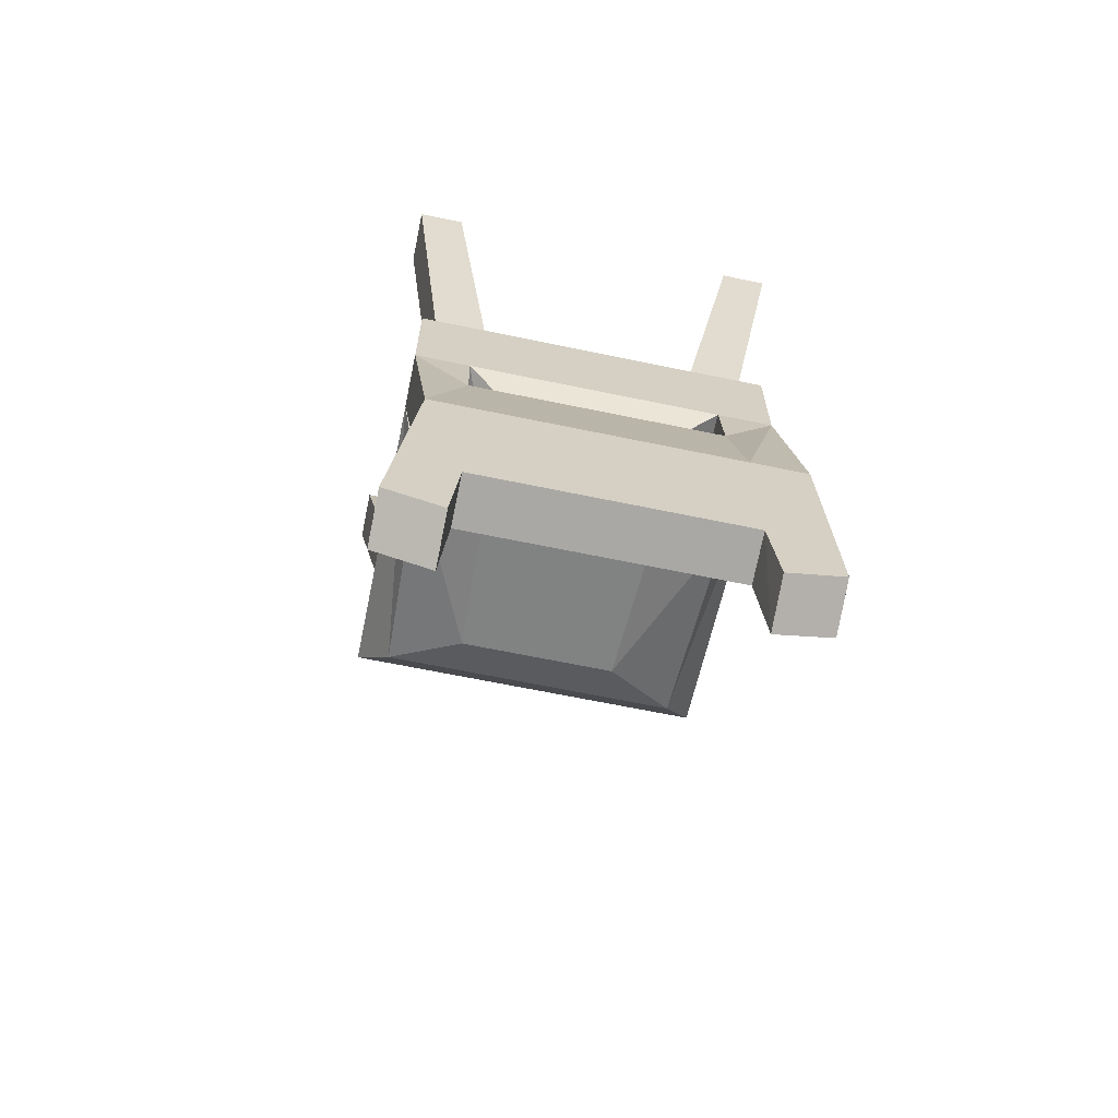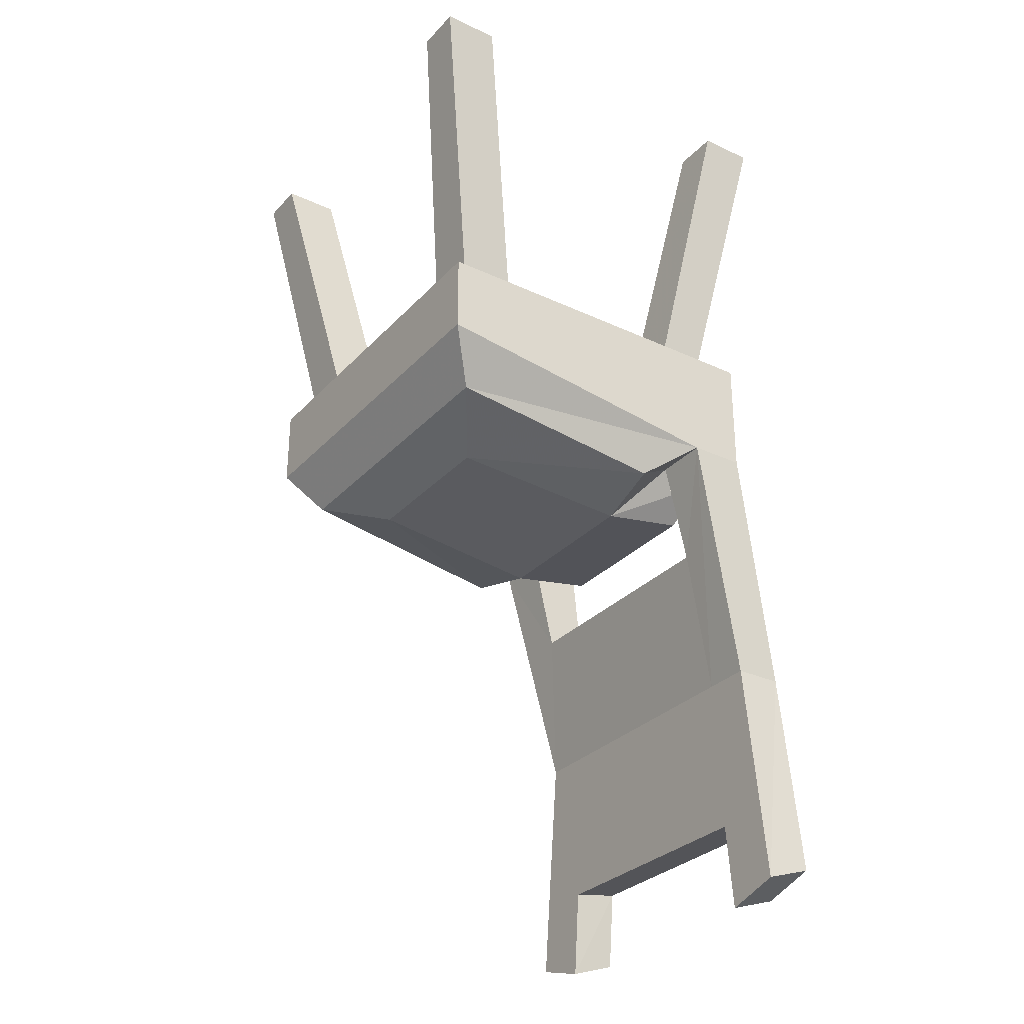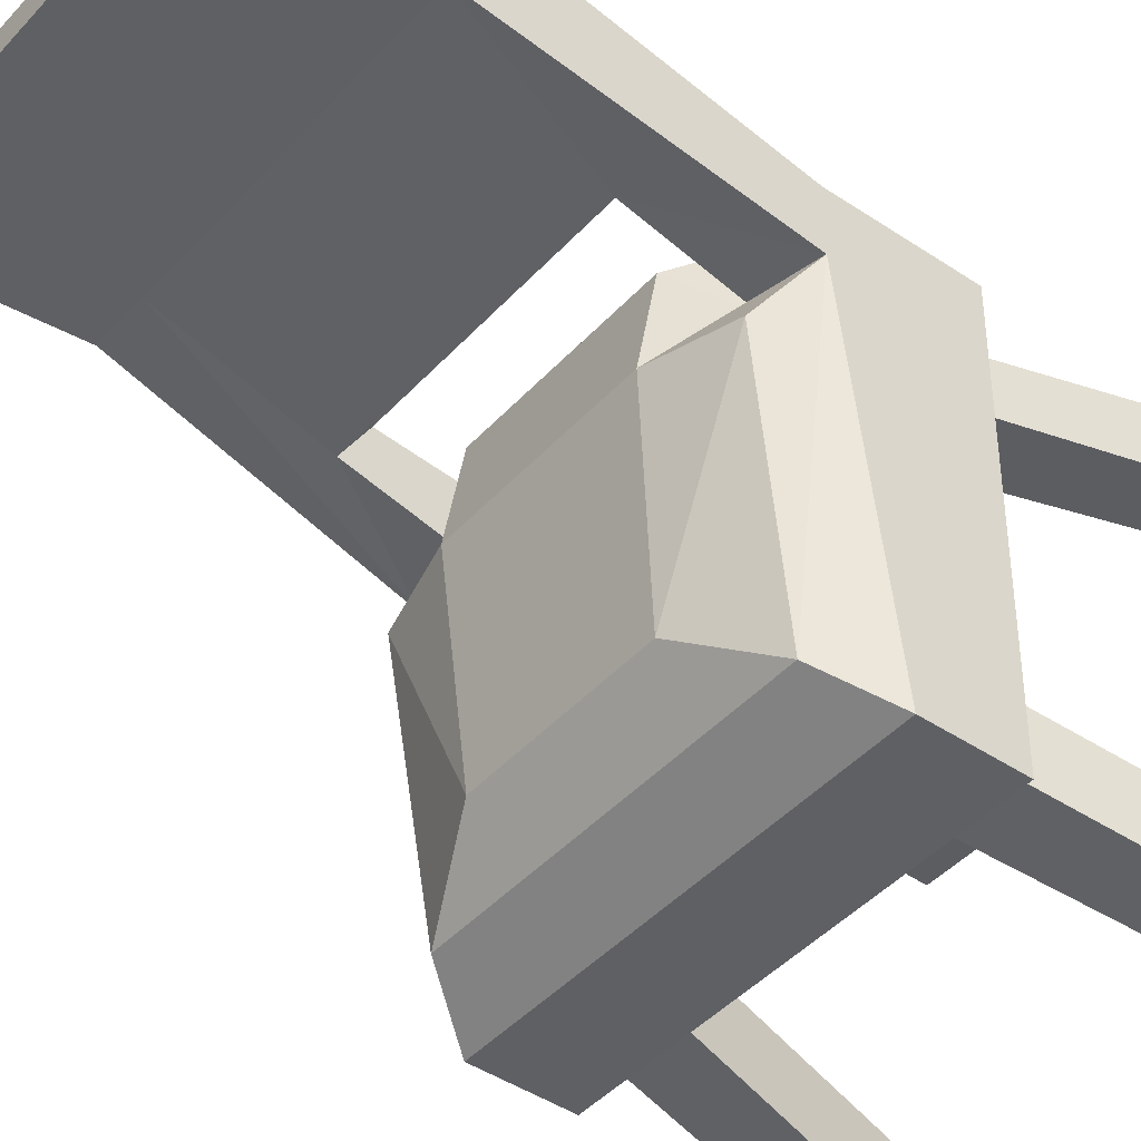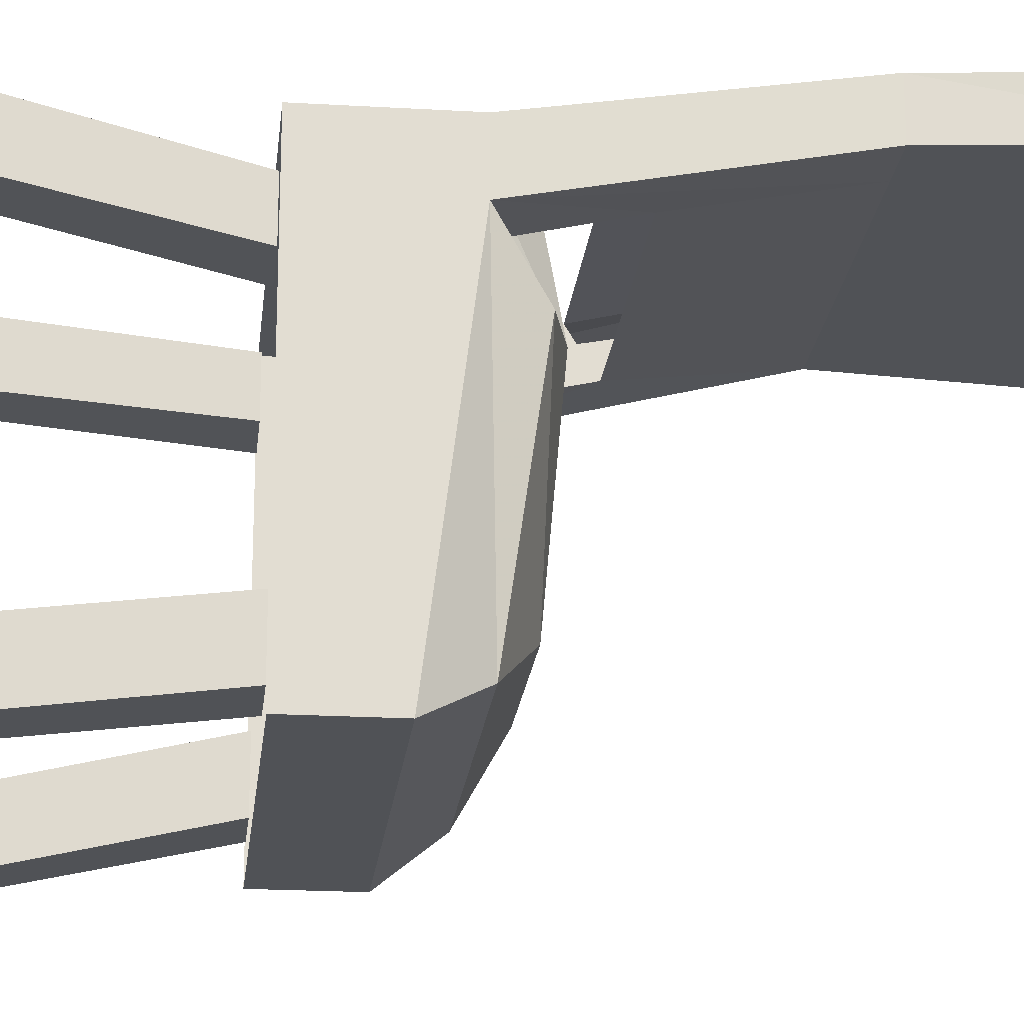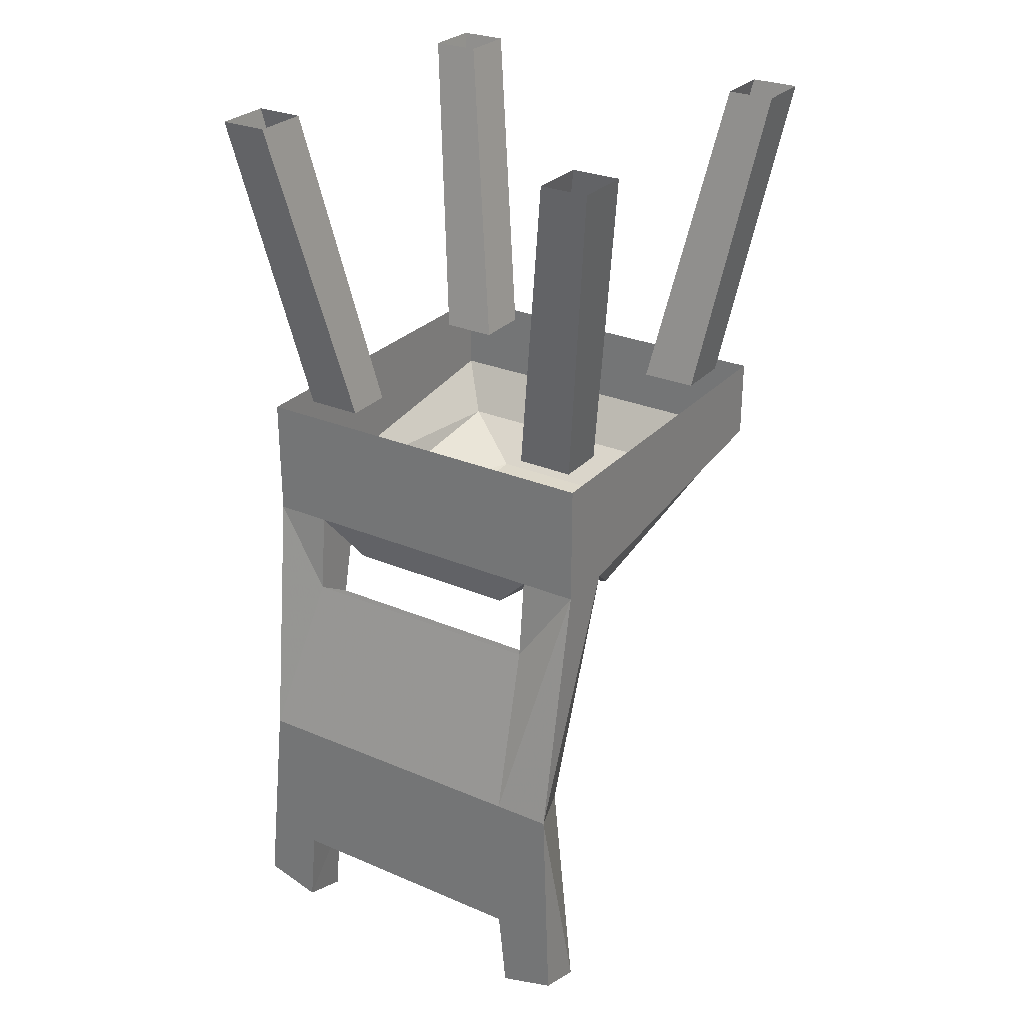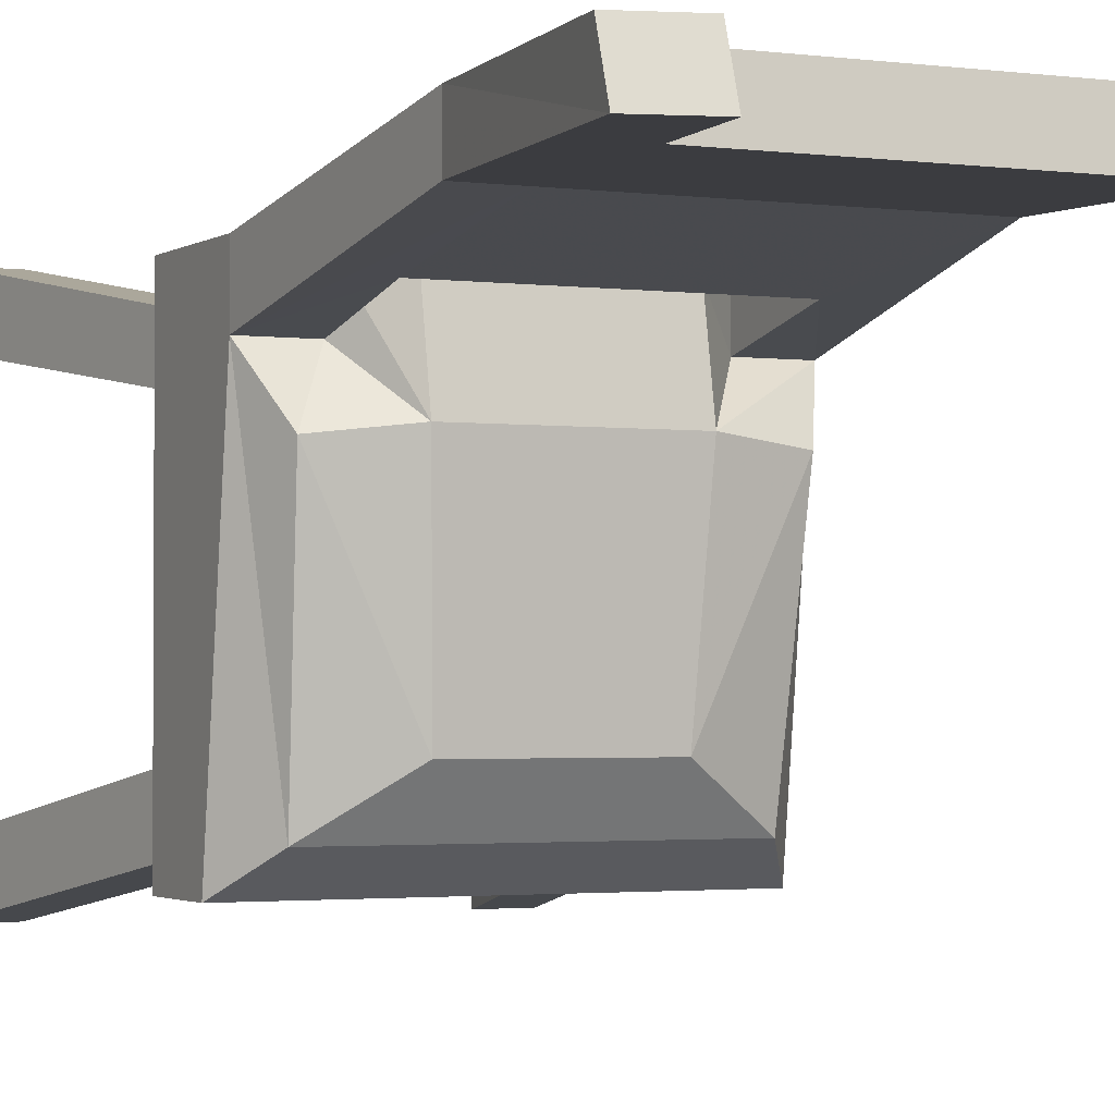
<metadata>
{"format":"obj","ext":"obj","renderer":"f3d","projection":"perspective","resolution":1024,"background":"white","views":[{"elev":-65.6,"azim":-11.8,"up":"+Y"},{"elev":-30.1,"azim":-124.1,"up":"+Y"},{"elev":-43.5,"azim":51.5,"up":"+Z"},{"elev":-20.9,"azim":-96.0,"up":"+Z"},{"elev":27.9,"azim":32.9,"up":"+Y"},{"elev":-2.0,"azim":-25.9,"up":"+Z"}]}
</metadata>
<code>
v 0.1797 -0.4219 0.1094
v 0.1484 -0.4297 -0.1641
v 0.1797 -0.3828 -0.1953
v 0.1797 -0.3828 0.1641
v 0.1797 -0.4219 0.1641
v 0.1797 -0.6641 0.2109
v 0.1641 -0.6641 0.1641
v 0.125 -0.5234 0.1328
v 0.125 -0.4219 0.1094
v 0.08594 -0.4766 0.0625
v 0.1562 -0.4609 0.05469
v 0.07812 -0.4609 -0.1172
v -0.1484 -0.4297 -0.1641
v -0.1797 -0.3828 -0.1953
v 0.1797 -0.3047 -0.1953
v 0.1797 -0.3047 0.1641
v -0.1797 -0.3047 0.1641
v -0.1797 -0.3828 0.1641
v -0.125 -0.4219 0.1641
v 0.125 -0.4219 0.1641
v 0.125 -0.5 0.1719
v 0.125 -0.6641 0.2109
v 0.125 -0.8125 0.2109
v 0.1875 -0.875 0.2109
v 0.1875 -0.8906 0.1641
v 0.125 -0.8203 0.1641
v 0.1172 -0.6641 0.1641
v -0.125 -0.5234 0.1328
v -0.1172 -0.6641 0.1641
v -0.1797 -0.4219 0.1094
v -0.125 -0.4219 0.1094
v -0.125 -0.5 0.1719
v -0.1797 -0.4219 0.1641
v -0.1641 -0.6641 0.2109
v -0.125 -0.6641 0.2109
v -0.125 -0.8125 0.2109
v -0.125 -0.8203 0.1641
v 0.1328 -0.9062 0.1641
v 0.1328 -0.8906 0.2109
v -0.1797 -0.3047 -0.1953
v -0.1641 -0.6641 0.1641
v -0.08594 -0.4766 0.0625
v -0.1562 -0.4609 0.05469
v -0.07812 -0.4609 -0.1172
v -0.08594 -0.4609 0.1484
v 0.08594 -0.4609 0.1484
v -0.1562 -0.3047 -0.1719
v -0.2031 0 -0.2266
v -0.1562 0 -0.2266
v -0.1016 -0.3047 -0.1719
v -0.1562 0 -0.1719
v -0.1016 -0.3047 -0.1172
v -0.1562 -0.3047 -0.1172
v -0.2031 0 -0.1719
v -0.1016 -0.3047 0.1328
v -0.1562 0 0.1875
v -0.2031 0 0.1875
v -0.1562 -0.3047 0.1328
v -0.2031 0 0.1328
v -0.1562 -0.3047 0.08594
v -0.1562 0 0.1328
v -0.1016 -0.3047 0.08594
v 0.1016 -0.3047 -0.1719
v 0.1562 0 -0.2266
v 0.2031 0 -0.2266
v 0.1562 -0.3047 -0.1719
v 0.2031 0 -0.1719
v 0.1562 -0.3047 -0.1172
v 0.1562 0 -0.1719
v 0.1016 -0.3047 -0.1172
v 0.1562 -0.3047 0.1328
v 0.2031 0 0.1875
v 0.1562 0 0.1875
v 0.1016 -0.3047 0.1328
v 0.1562 0 0.1328
v 0.1016 -0.3047 0.08594
v 0.1562 -0.3047 0.08594
v 0.2031 0 0.1328
v -0.1328 -0.9062 0.1641
v -0.1875 -0.8906 0.1641
v -0.1875 -0.875 0.2109
v -0.1328 -0.8906 0.2109
f 1 2 3
f 1 3 4
f 1 9 10
f 1 10 11
f 1 11 2
f 2 11 12
f 2 12 13
f 2 13 3
f 3 13 14
f 4 18 19
f 4 19 20
f 8 27 28
f 28 27 29
f 32 35 21
f 21 35 22
f 22 35 36
f 22 36 23
f 23 36 37
f 23 37 26
f 14 13 30
f 14 30 18
f 29 27 26
f 29 26 37
f 42 43 44
f 42 44 10
f 42 10 45
f 42 45 19
f 42 19 31
f 42 31 43
f 43 31 30
f 43 30 13
f 43 13 44
f 44 13 12
f 44 12 10
f 10 12 11
f 45 10 46
f 45 46 20
f 45 20 19
f 46 10 9
f 46 9 20
f 1 4 5
f 1 5 6
f 1 6 7
f 3 15 16
f 3 16 4
f 6 24 25
f 6 25 7
f 28 31 32
f 32 31 19
f 23 26 38
f 23 38 39
f 14 18 40
f 30 41 33
f 30 33 18
f 20 9 8
f 20 8 21
f 50 49 51
f 50 51 52
f 53 54 48
f 53 48 47
f 58 57 59
f 58 59 60
f 62 61 55
f 55 61 56
f 66 65 67
f 66 67 68
f 70 69 63
f 63 69 64
f 74 73 75
f 74 75 76
f 77 78 72
f 77 72 71
f 41 80 34
f 41 34 33
f 81 34 80
f 82 79 37
f 82 37 36
f 18 17 40
f 1 7 8
f 1 8 9
f 3 14 15
f 4 16 17
f 4 17 18
f 4 20 5
f 5 20 21
f 5 21 22
f 5 22 6
f 6 22 23
f 6 23 24
f 7 25 26
f 7 26 27
f 7 27 8
f 28 29 30
f 28 30 31
f 32 19 33
f 32 33 34
f 32 34 35
f 23 39 24
f 25 38 26
f 14 40 15
f 29 37 41
f 29 41 30
f 18 33 19
f 47 48 49
f 47 49 50
f 52 51 53
f 53 51 54
f 55 56 57
f 55 57 58
f 60 59 61
f 60 61 62
f 63 64 65
f 63 65 66
f 68 67 69
f 68 69 70
f 71 72 73
f 71 73 74
f 76 75 77
f 77 75 78
f 37 79 80
f 37 80 41
f 81 82 36
f 81 36 34
f 35 34 36
f 24 39 38
f 24 38 25
f 81 80 82
f 82 80 79

</code>
